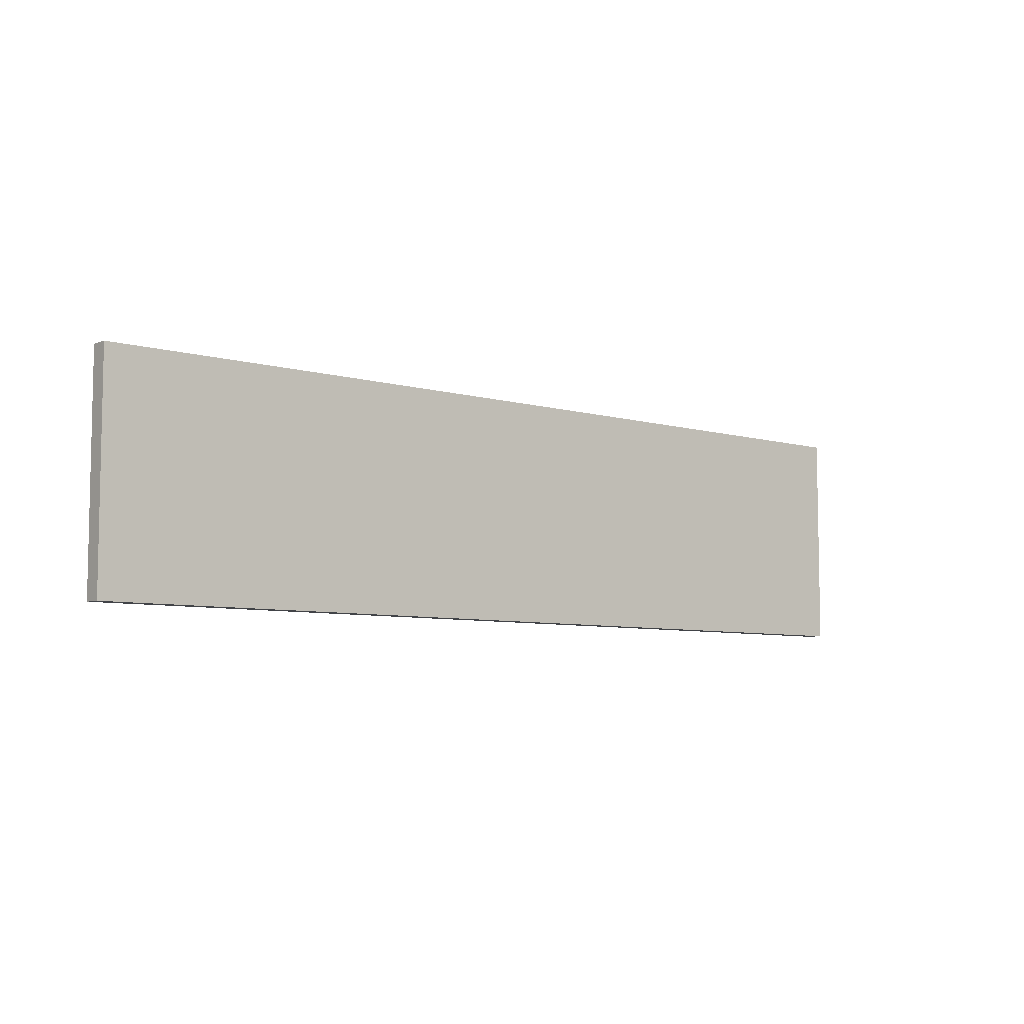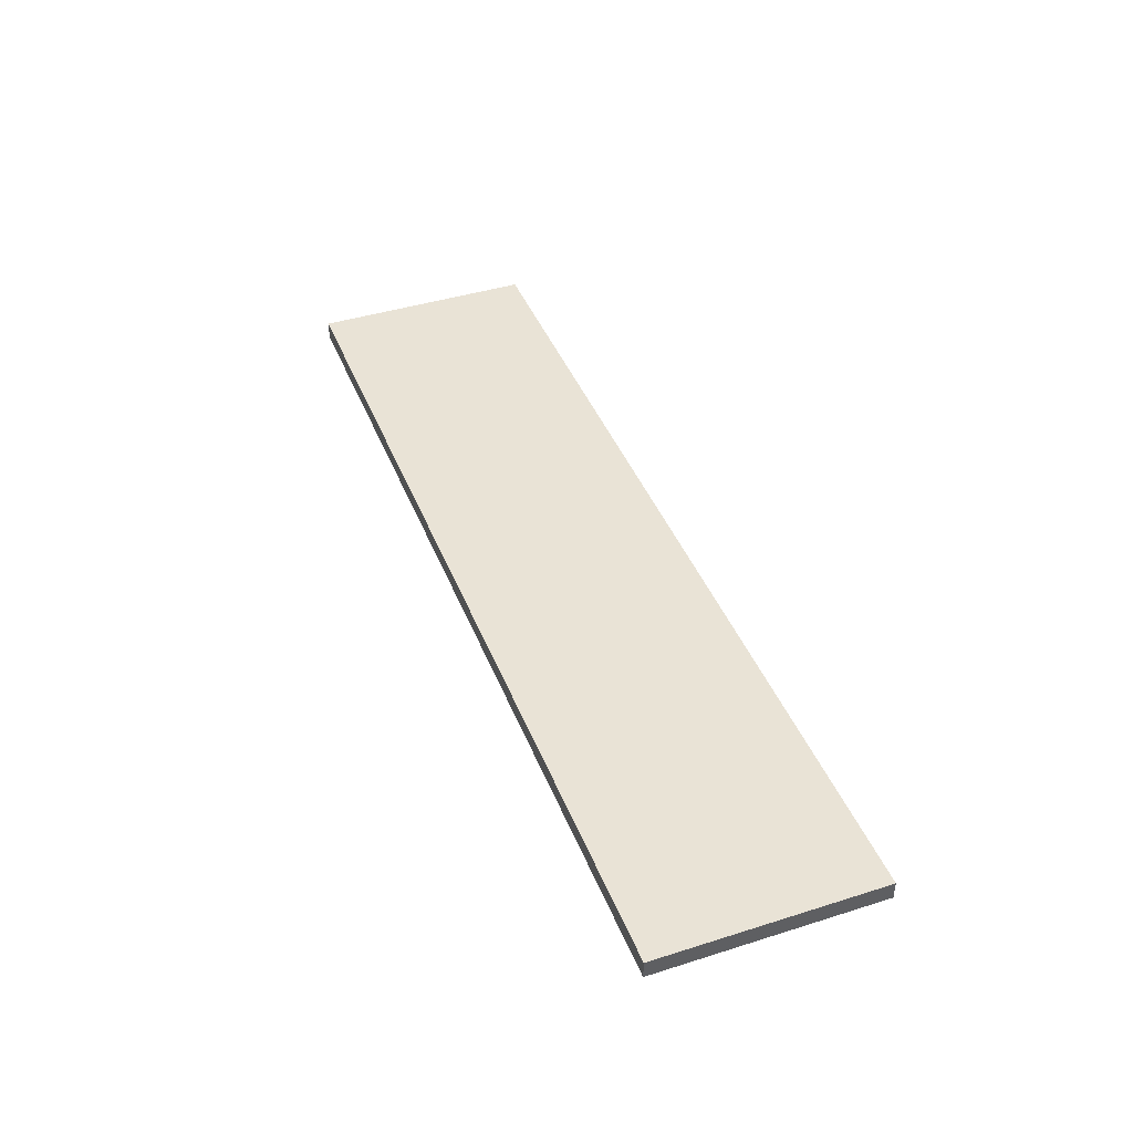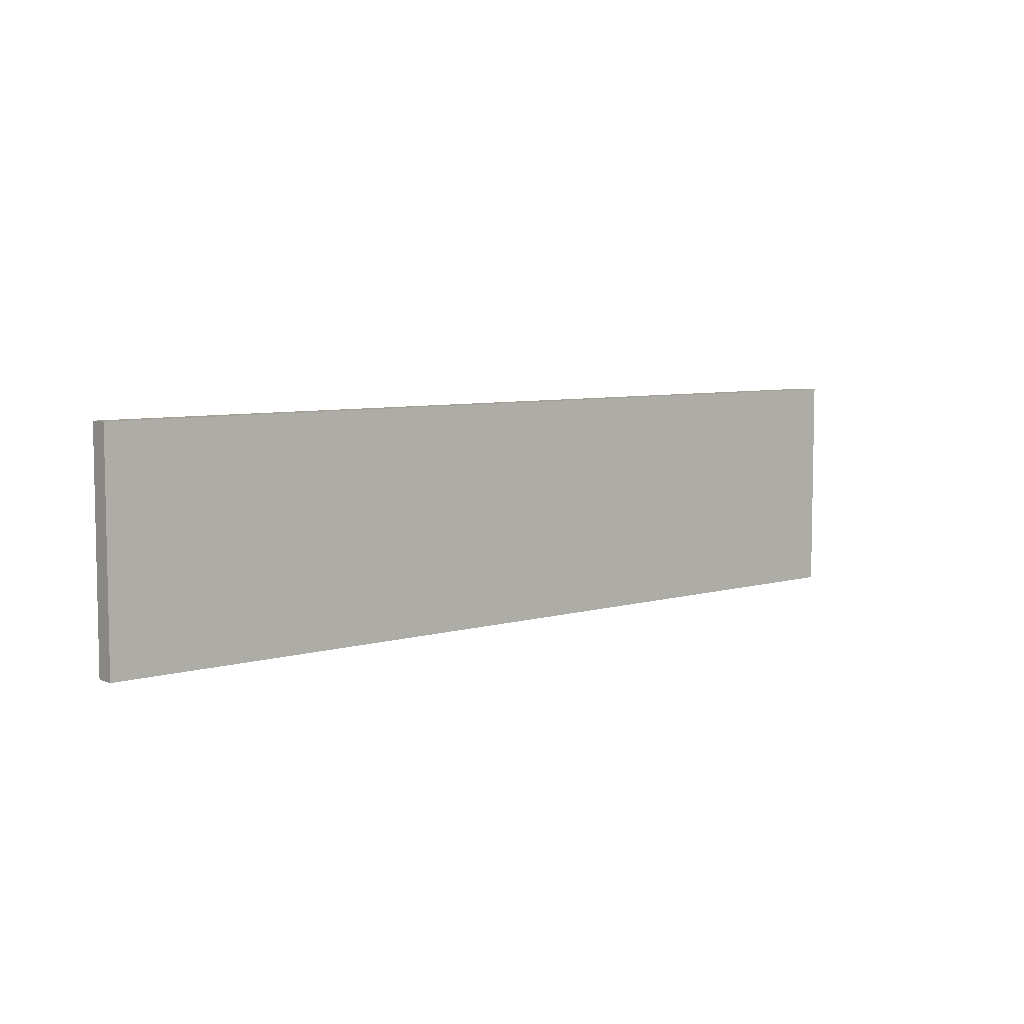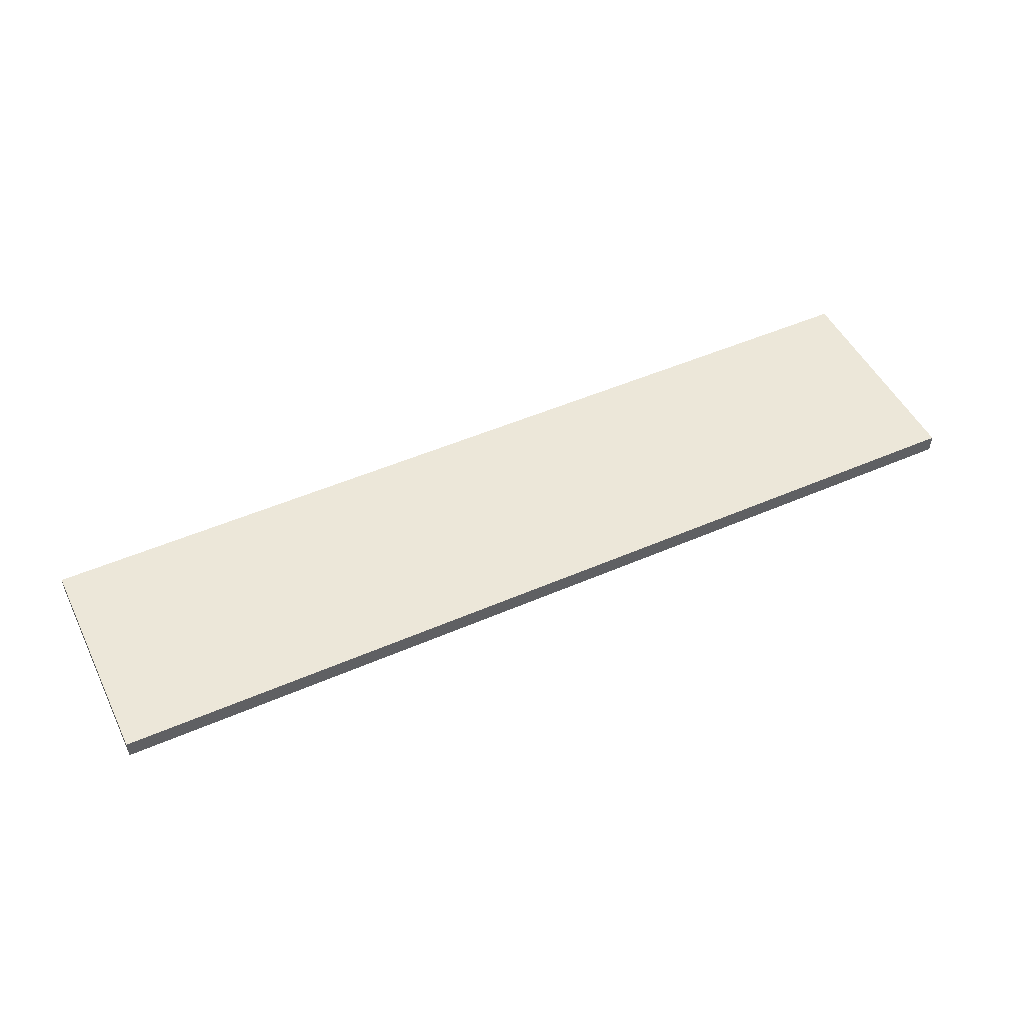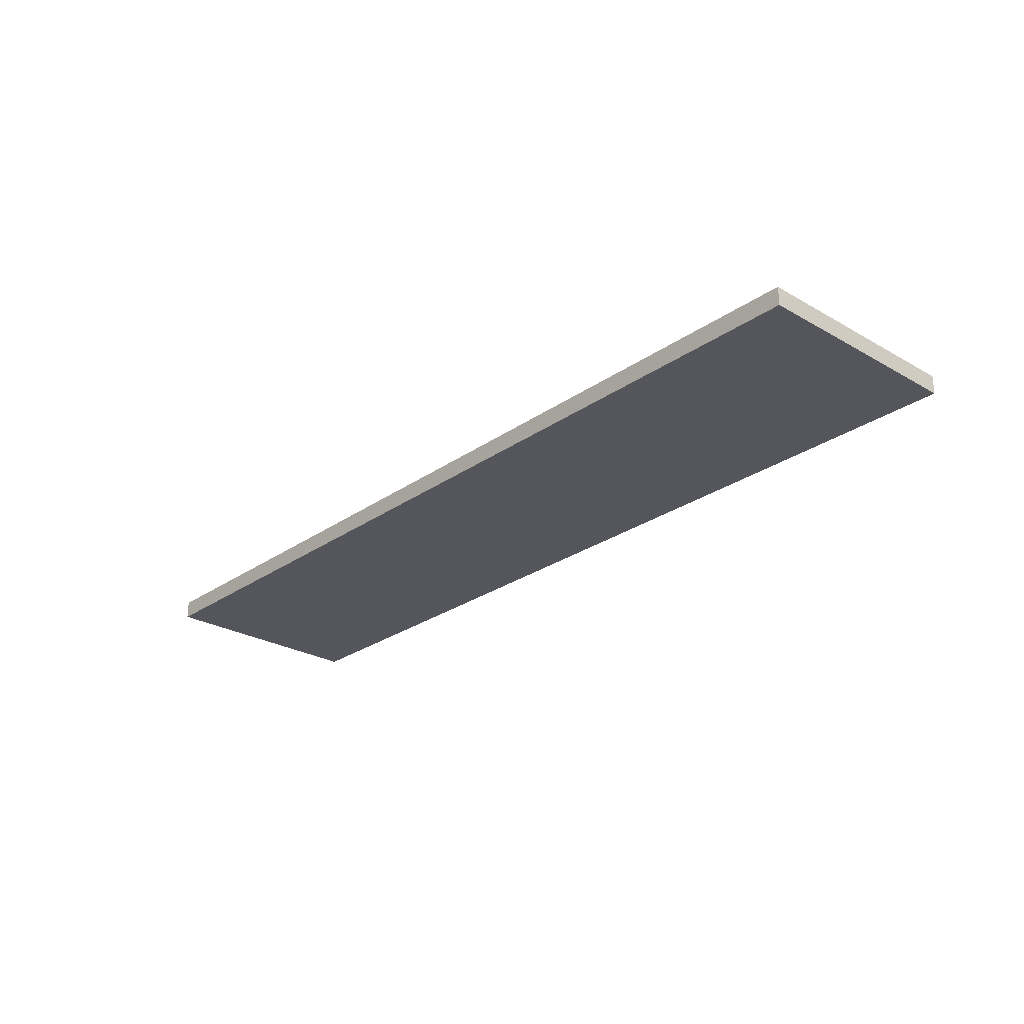
<metadata>
{"format":"obj","ext":"obj","renderer":"f3d","projection":"perspective","resolution":1024,"background":"white","views":[{"elev":-6.8,"azim":-40.1,"up":"+Y"},{"elev":42.3,"azim":69.3,"up":"+Z"},{"elev":6.4,"azim":-41.3,"up":"+Y"},{"elev":49.6,"azim":-25.6,"up":"+Z"},{"elev":-26.3,"azim":47.8,"up":"+Z"}]}
</metadata>
<code>
o 8537
v 2202 1859 7.204
v 2202 1859 7.204
v 2202 1859 7.204
v 2202 1859 7.199
v 2202 1859 7.199
v 2202 1859 7.199
v 2202 1859 7.204
v 2202 1859 7.204
v 2202 1859 7.204
v 2202 1859 7.199
v 2202 1859 7.204
v 2202 1859 7.199
v 2202 1859 7.199
v 2202 1859 7.199
v 2202 1859 7.199
v 2202 1859 7.199
v 2202 1859 7.204
v 2202 1859 7.199
v 2202 1859 7.204
v 2202 1859 7.199
v 2202 1859 7.199
v 2202 1859 7.204
v 2202 1859 7.199
v 2202 1859 7.199
v 2202 1859 7.204
v 2202 1859 7.204
v 2202 1859 7.199
v 2202 1859 7.204
v 2202 1859 7.204
f 1 2 3
f 1 4 5
f 6 2 7
f 8 9 7
f 10 7 11
f 12 13 14
f 14 15 16
f 17 15 18
f 19 20 21
f 22 23 20
f 24 25 26
f 27 28 29

</code>
